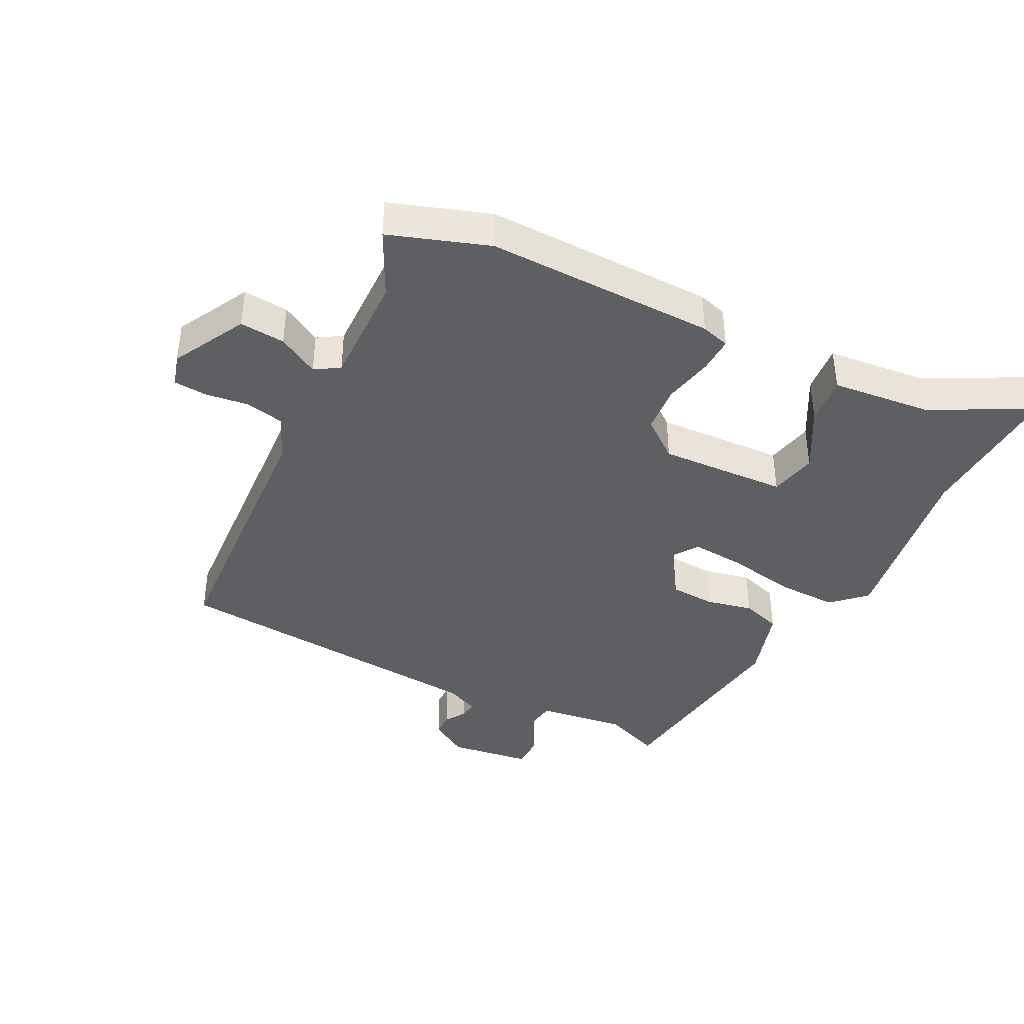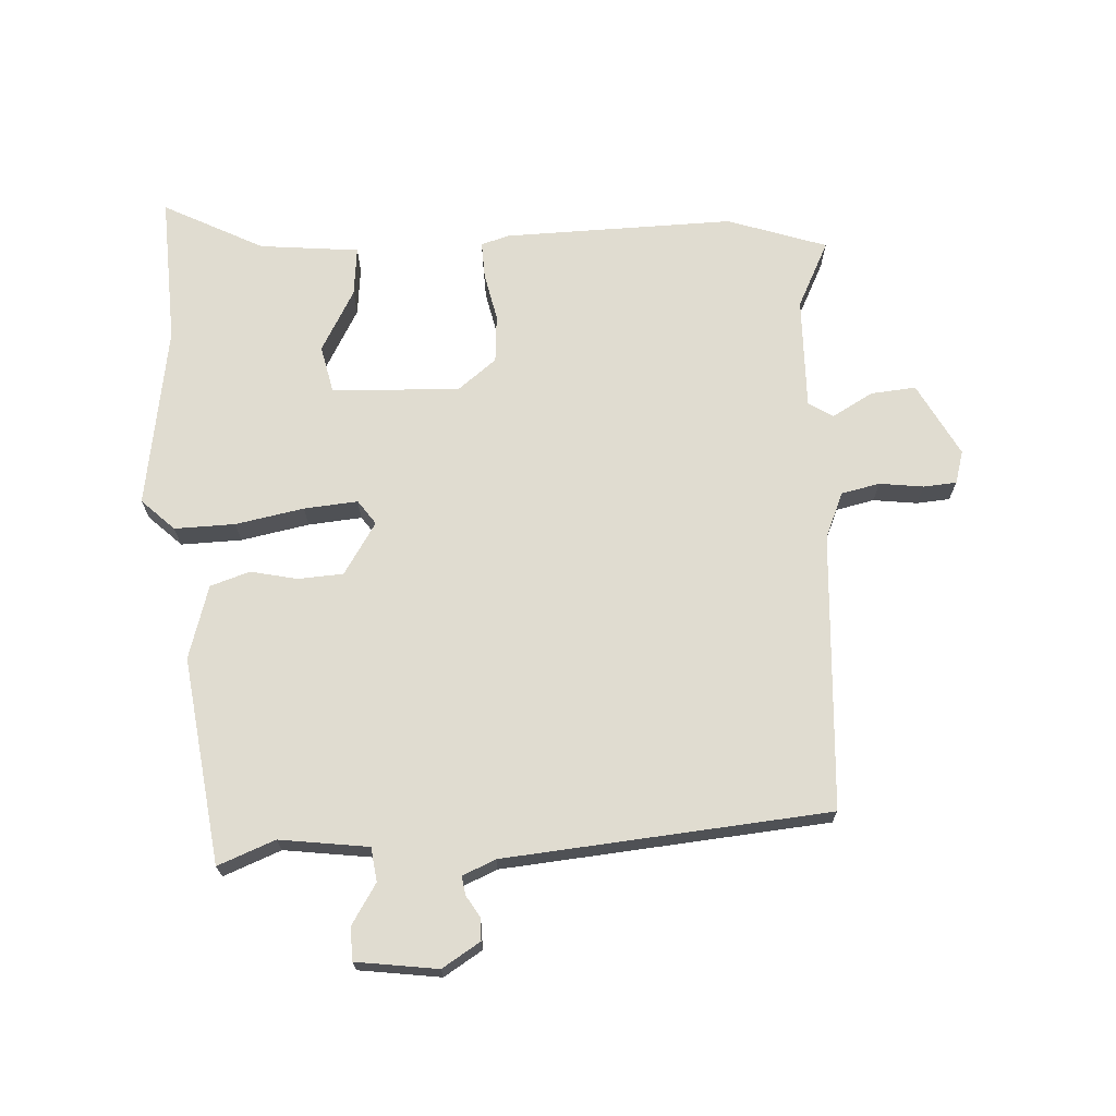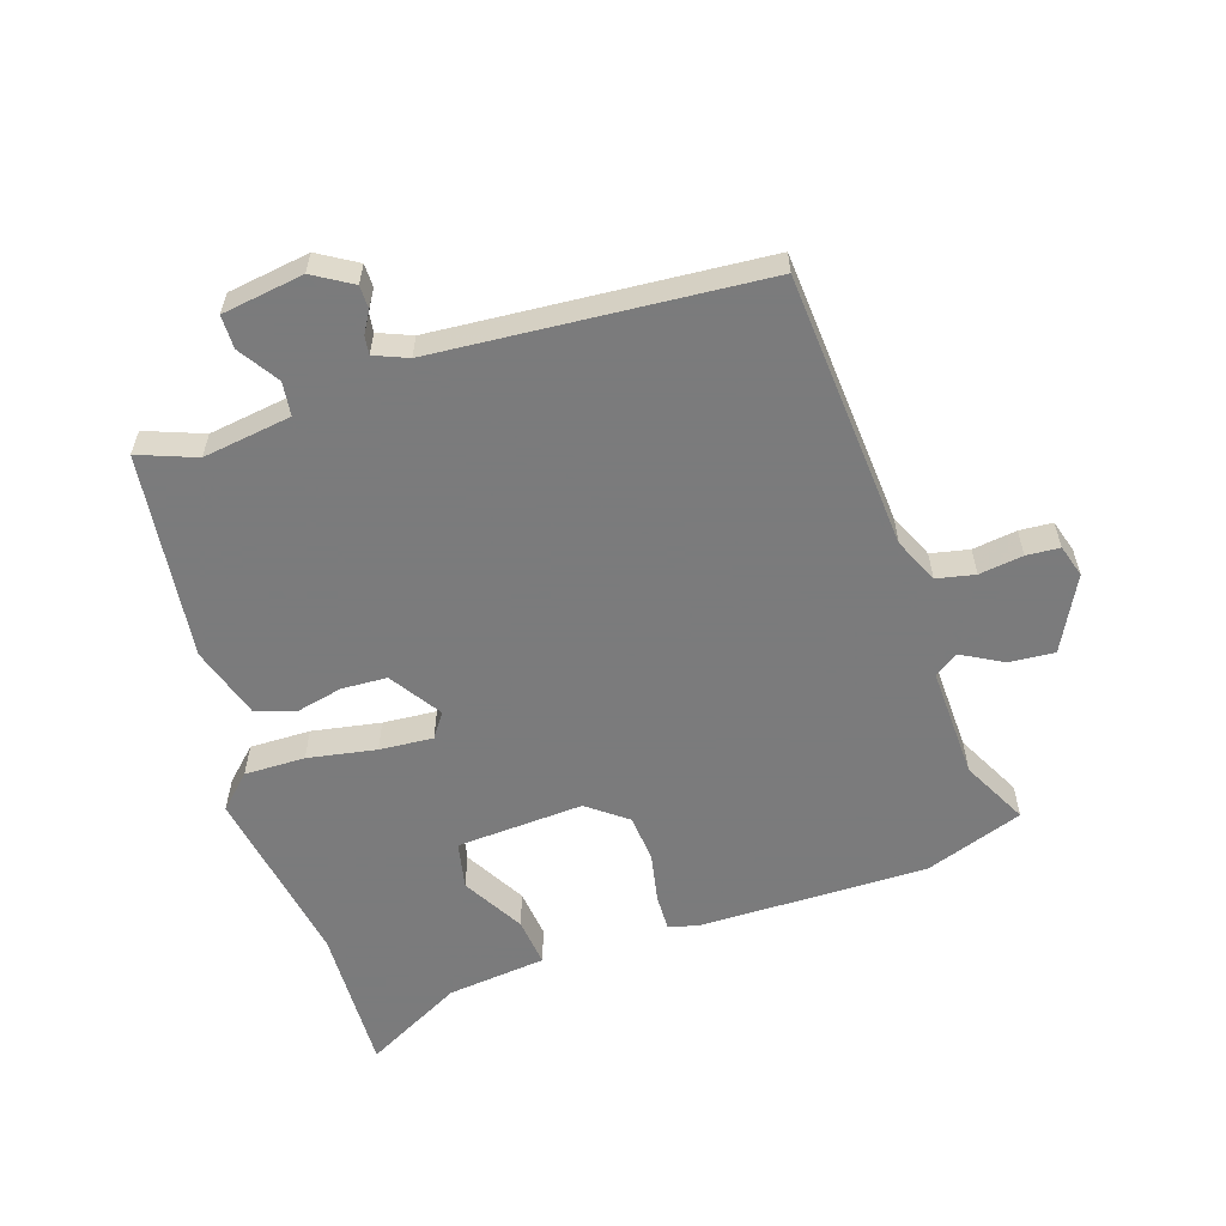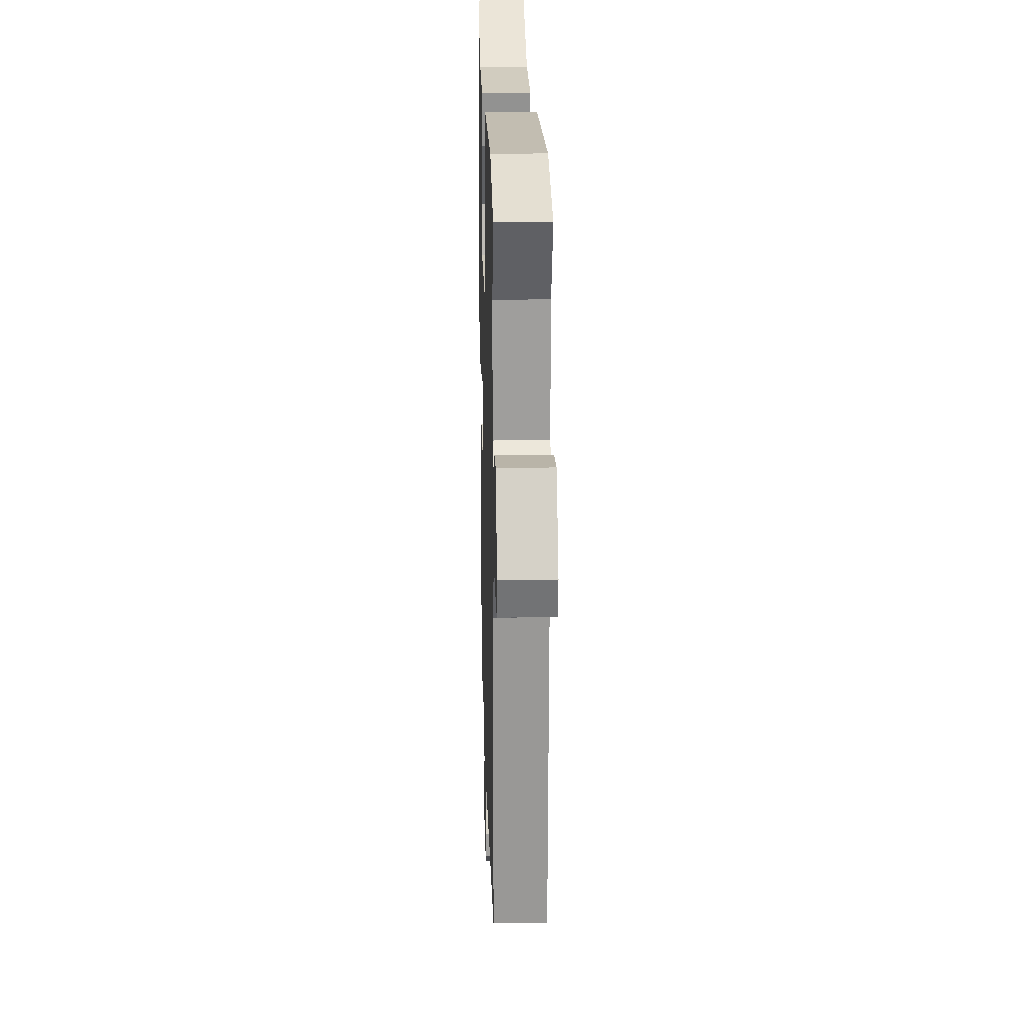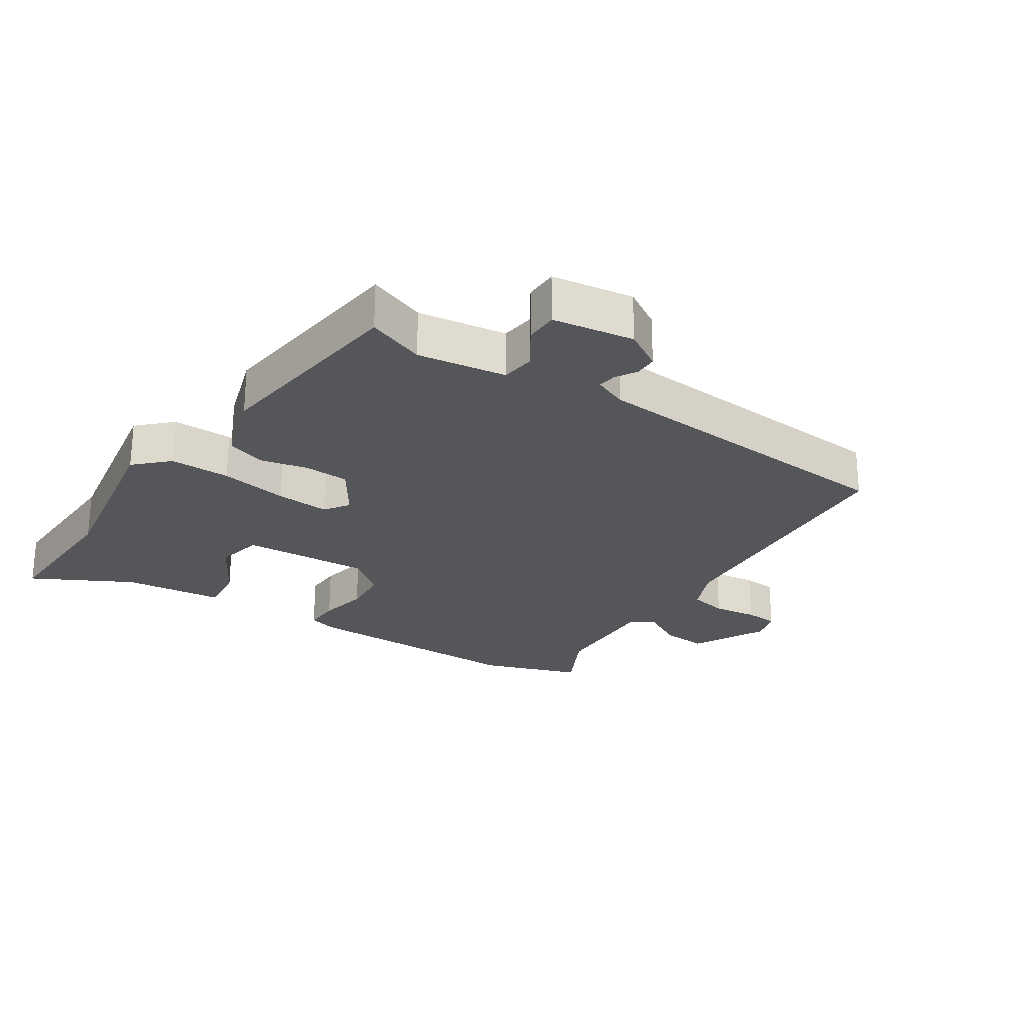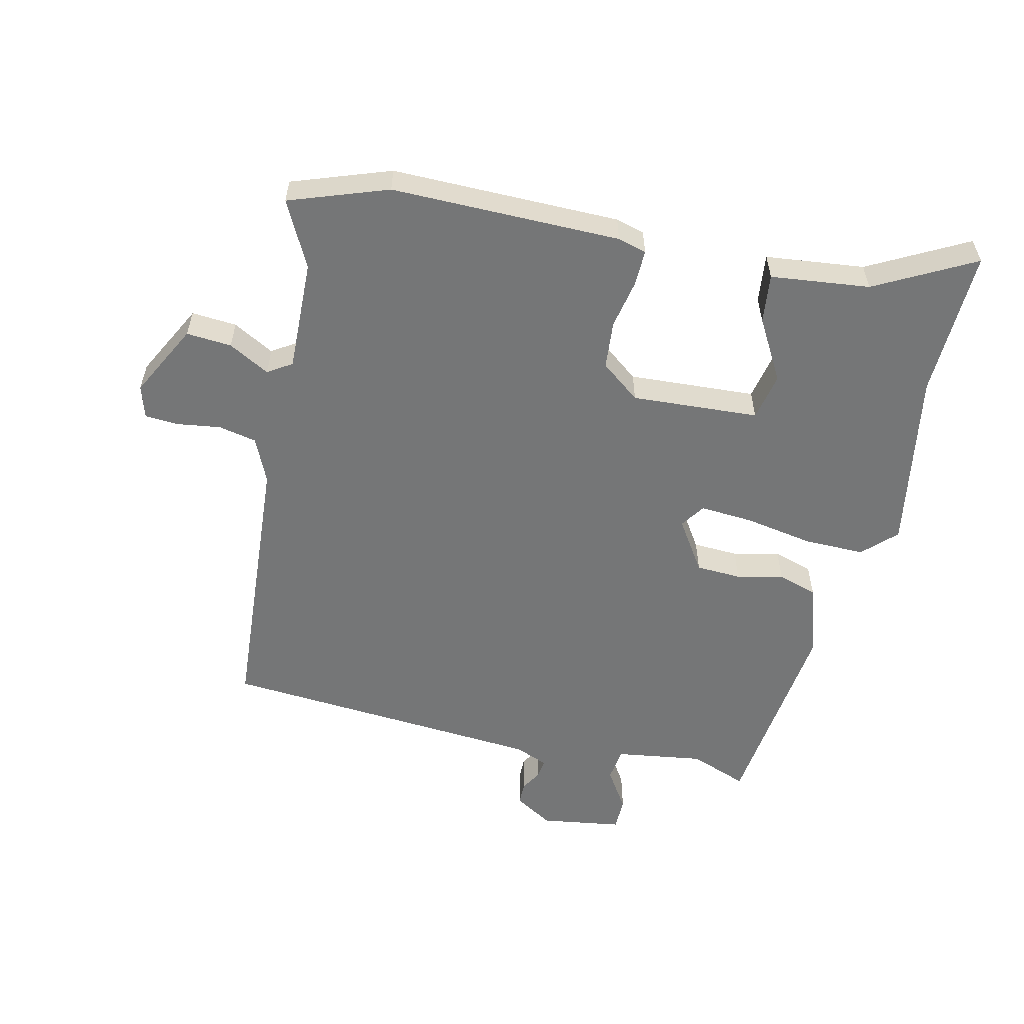
<metadata>
{"format":"obj","ext":"obj","renderer":"f3d","projection":"perspective","resolution":1024,"background":"white","views":[{"elev":-40.4,"azim":-26.9,"up":"+Y"},{"elev":69.7,"azim":176.7,"up":"+Y"},{"elev":-58.4,"azim":-161.4,"up":"+Y"},{"elev":18.0,"azim":-91.6,"up":"+Z"},{"elev":-25.2,"azim":147.1,"up":"+Y"},{"elev":-56.7,"azim":-12.4,"up":"+Y"}]}
</metadata>
<code>
v -0.57 0.07 0.476
v -0.415 0.07 0.529
v -0.055 0.07 0.523
v -0.01 0.07 0.51
v -0.012 0.07 0.453
v -0.028 0.07 0.376
v -0.022 0.07 0.301
v 0.039 0.07 0.253
v 0.239 0.07 0.263
v 0.255 0.07 0.337
v 0.201 0.07 0.434
v 0.193 0.07 0.511
v 0.349 0.07 0.527
v 0.505 0.07 0.608
v 0.495 0.07 0.375
v 0.541 0.07 0.09
v 0.49 0.07 0.041
v 0.395 0.07 0.043
v 0.288 0.07 0.063
v 0.204 0.07 0.07
v 0.177 0.07 0.032
v 0.229 0.07 -0.049
v 0.3 0.07 -0.053
v 0.373 0.07 -0.037
v 0.435 0.07 -0.057
v 0.47 0.07 -0.172
v 0.428 0.07 -0.496
v 0.338 0.07 -0.461
v 0.199 0.07 -0.48
v 0.192 0.07 -0.533
v 0.232 0.07 -0.596
v 0.231 0.07 -0.648
v 0.103 0.07 -0.666
v 0.043 0.07 -0.629
v 0.043 0.07 -0.593
v 0.063 0.07 -0.56
v 0.067 0.07 -0.531
v 0.015 0.07 -0.509
v -0.494 0.07 -0.466
v -0.521 0.07 -0.031
v -0.552 0.07 0.04
v -0.612 0.07 0.053
v -0.681 0.07 0.044
v -0.733 0.07 0.048
v -0.748 0.07 0.099
v -0.687 0.07 0.214
v -0.616 0.07 0.208
v -0.552 0.07 0.172
v -0.514 0.07 0.196
v -0.518 0.07 0.372
v -0.57 0 0.476
v -0.415 0 0.529
v -0.055 0 0.523
v -0.01 0 0.51
v -0.012 0 0.453
v -0.028 0 0.376
v -0.022 0 0.301
v 0.039 0 0.253
v 0.239 0 0.263
v 0.255 0 0.337
v 0.201 0 0.434
v 0.193 0 0.511
v 0.349 0 0.527
v 0.505 0 0.608
v 0.495 0 0.375
v 0.541 0 0.09
v 0.49 0 0.041
v 0.395 0 0.043
v 0.288 0 0.063
v 0.204 0 0.07
v 0.177 0 0.032
v 0.229 0 -0.049
v 0.3 0 -0.053
v 0.373 0 -0.037
v 0.435 0 -0.057
v 0.47 0 -0.172
v 0.428 0 -0.496
v 0.338 0 -0.461
v 0.199 0 -0.48
v 0.192 0 -0.533
v 0.232 0 -0.596
v 0.231 0 -0.648
v 0.103 0 -0.666
v 0.043 0 -0.629
v 0.043 0 -0.593
v 0.063 0 -0.56
v 0.067 0 -0.531
v 0.015 0 -0.509
v -0.494 0 -0.466
v -0.521 0 -0.031
v -0.552 0 0.04
v -0.612 0 0.053
v -0.681 0 0.044
v -0.733 0 0.048
v -0.748 0 0.099
v -0.687 0 0.214
v -0.616 0 0.208
v -0.552 0 0.172
v -0.514 0 0.196
v -0.518 0 0.372
f 46 47 48
f 45 46 48
f 44 45 48
f 43 44 48
f 42 43 48
f 41 42 48 49
f 40 41 49
f 38 39 40 49
f 37 38 49 50
f 34 35 36
f 33 34 36
f 32 33 36
f 31 32 36
f 30 31 36
f 29 30 36 37
f 26 27 28
f 25 26 28
f 24 25 28
f 23 24 28
f 22 23 28 29
f 50 1 2
f 37 50 2
f 29 37 2
f 22 29 2
f 21 22 2
f 17 18 19
f 16 17 19
f 15 16 19
f 15 19 20
f 14 15 20
f 13 14 20
f 10 11 12 13
f 9 10 13 20
f 4 5 6
f 3 4 6
f 2 3 6
f 2 6 7
f 21 2 7 8
f 8 9 20 21
f 98 97 96
f 98 96 95
f 98 95 94
f 98 94 93
f 98 93 92
f 99 98 92 91
f 99 91 90
f 99 90 89 88
f 100 99 88 87
f 86 85 84
f 86 84 83
f 86 83 82
f 86 82 81
f 86 81 80
f 87 86 80 79
f 78 77 76
f 78 76 75
f 78 75 74
f 78 74 73
f 79 78 73 72
f 52 51 100
f 52 100 87
f 52 87 79
f 52 79 72
f 52 72 71
f 69 68 67
f 69 67 66
f 69 66 65
f 70 69 65
f 70 65 64
f 70 64 63
f 63 62 61 60
f 70 63 60 59
f 56 55 54
f 56 54 53
f 56 53 52
f 57 56 52
f 58 57 52 71
f 71 70 59 58
f 1 51 52 2
f 2 52 53 3
f 3 53 54 4
f 4 54 55 5
f 5 55 56 6
f 6 56 57 7
f 7 57 58 8
f 8 58 59 9
f 9 59 60 10
f 10 60 61 11
f 11 61 62 12
f 12 62 63 13
f 13 63 64 14
f 14 64 65 15
f 15 65 66 16
f 16 66 67 17
f 17 67 68 18
f 18 68 69 19
f 19 69 70 20
f 20 70 71 21
f 21 71 72 22
f 22 72 73 23
f 23 73 74 24
f 24 74 75 25
f 25 75 76 26
f 26 76 77 27
f 27 77 78 28
f 28 78 79 29
f 29 79 80 30
f 30 80 81 31
f 31 81 82 32
f 32 82 83 33
f 33 83 84 34
f 34 84 85 35
f 35 85 86 36
f 36 86 87 37
f 37 87 88 38
f 38 88 89 39
f 39 89 90 40
f 40 90 91 41
f 41 91 92 42
f 42 92 93 43
f 43 93 94 44
f 44 94 95 45
f 45 95 96 46
f 46 96 97 47
f 47 97 98 48
f 48 98 99 49
f 49 99 100 50
f 50 100 51 1

</code>
